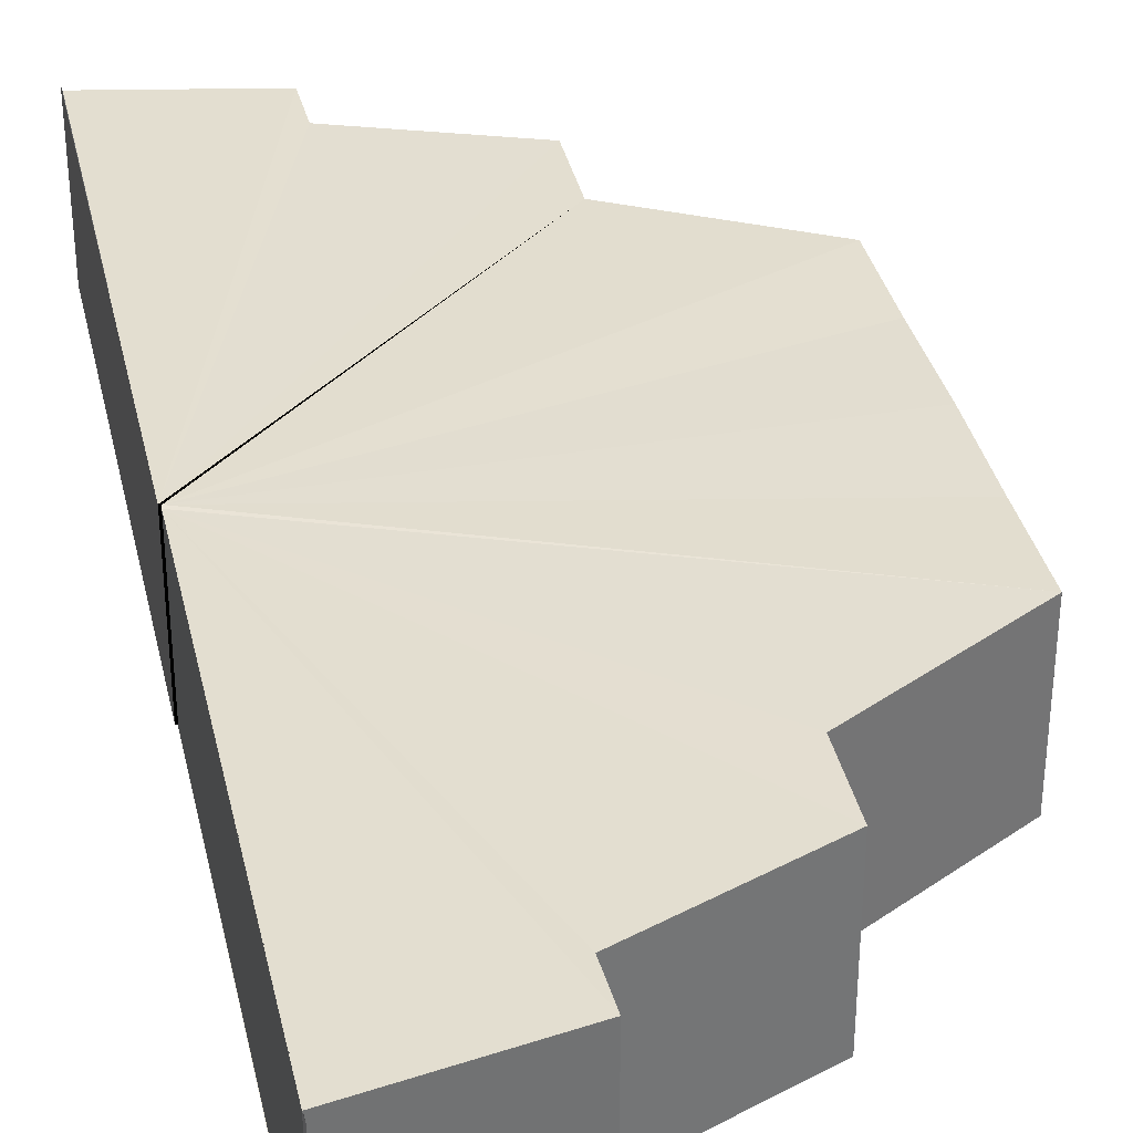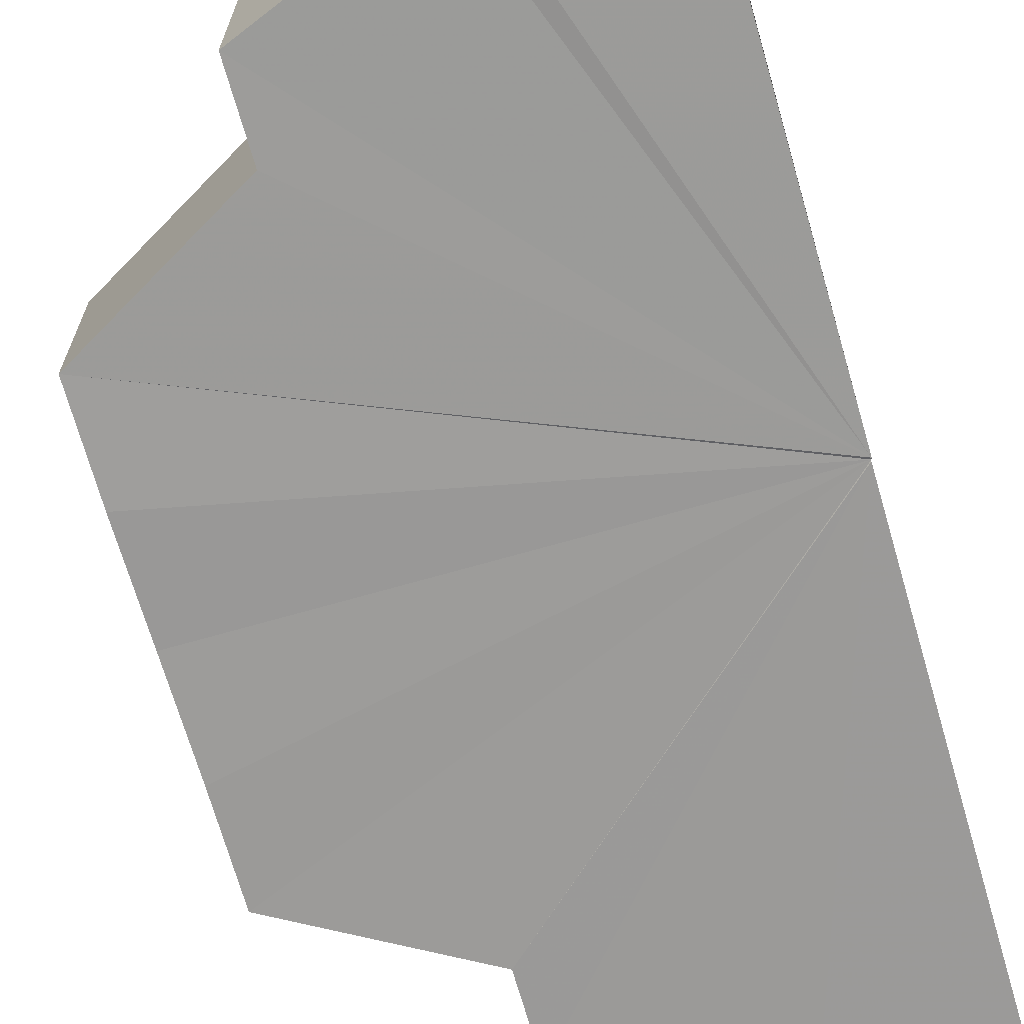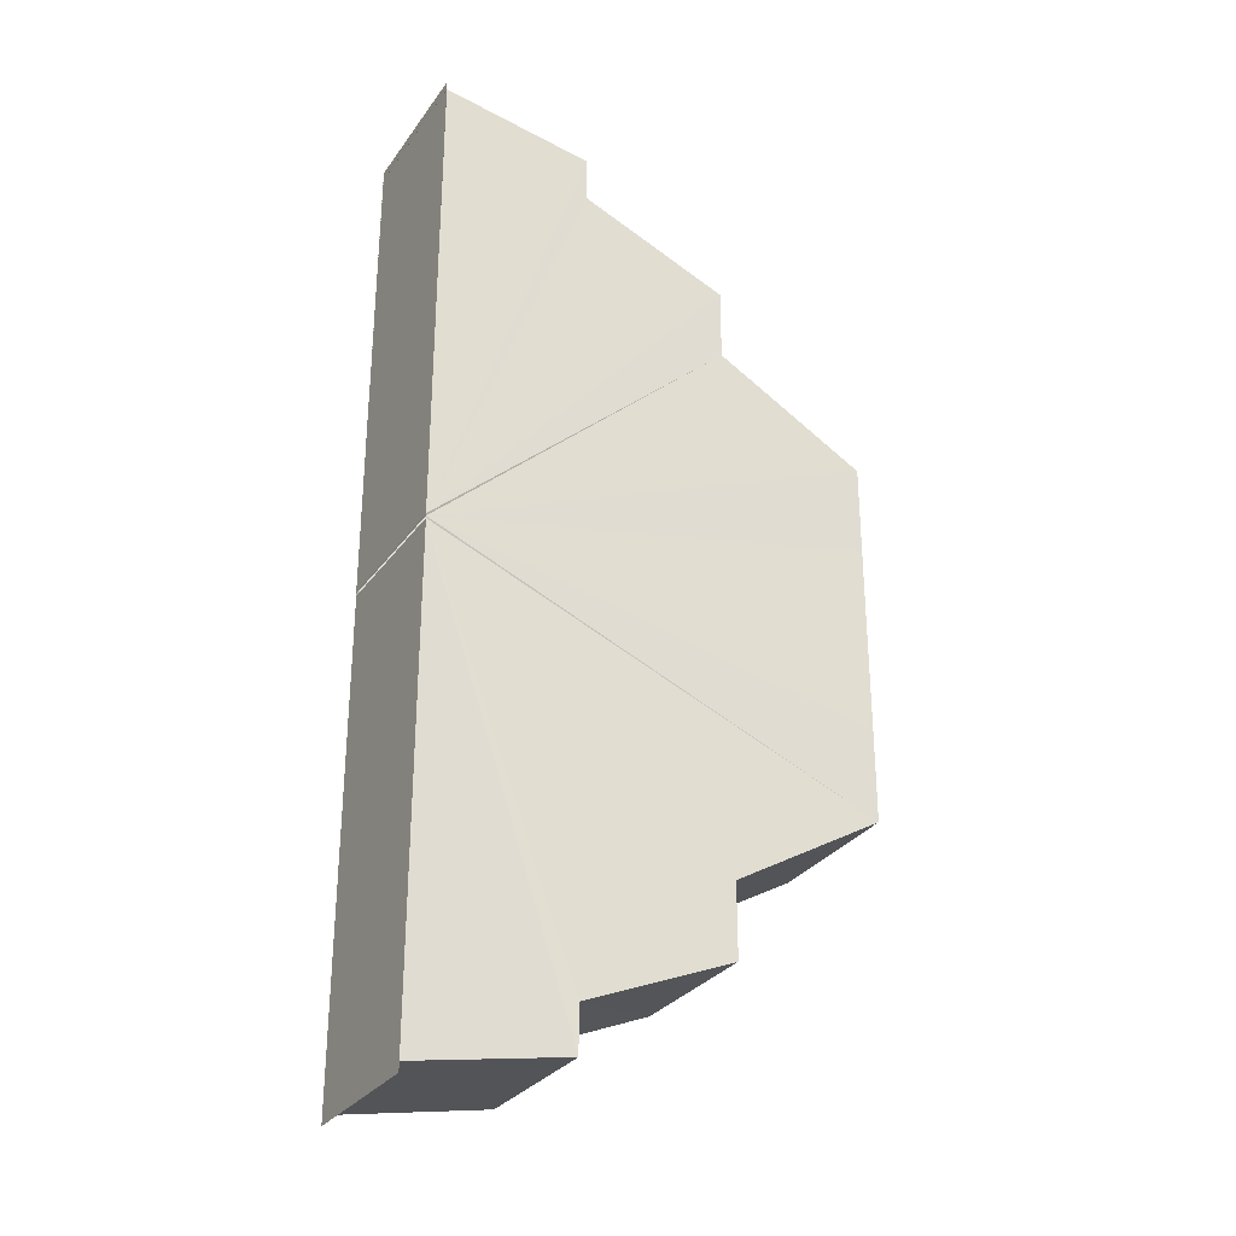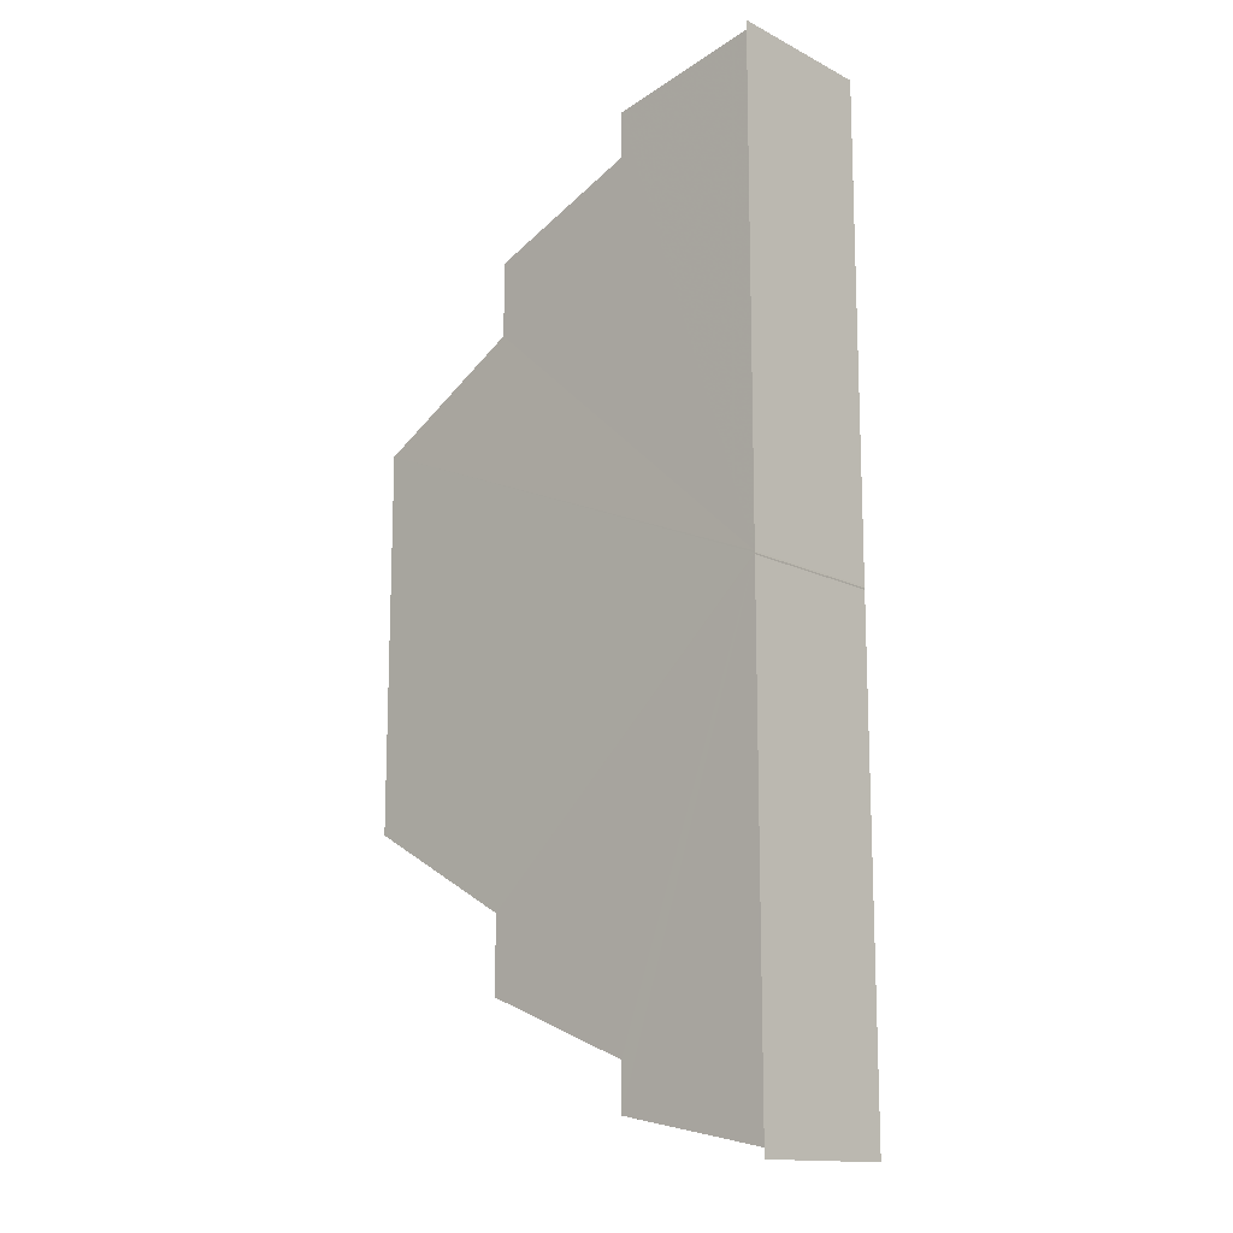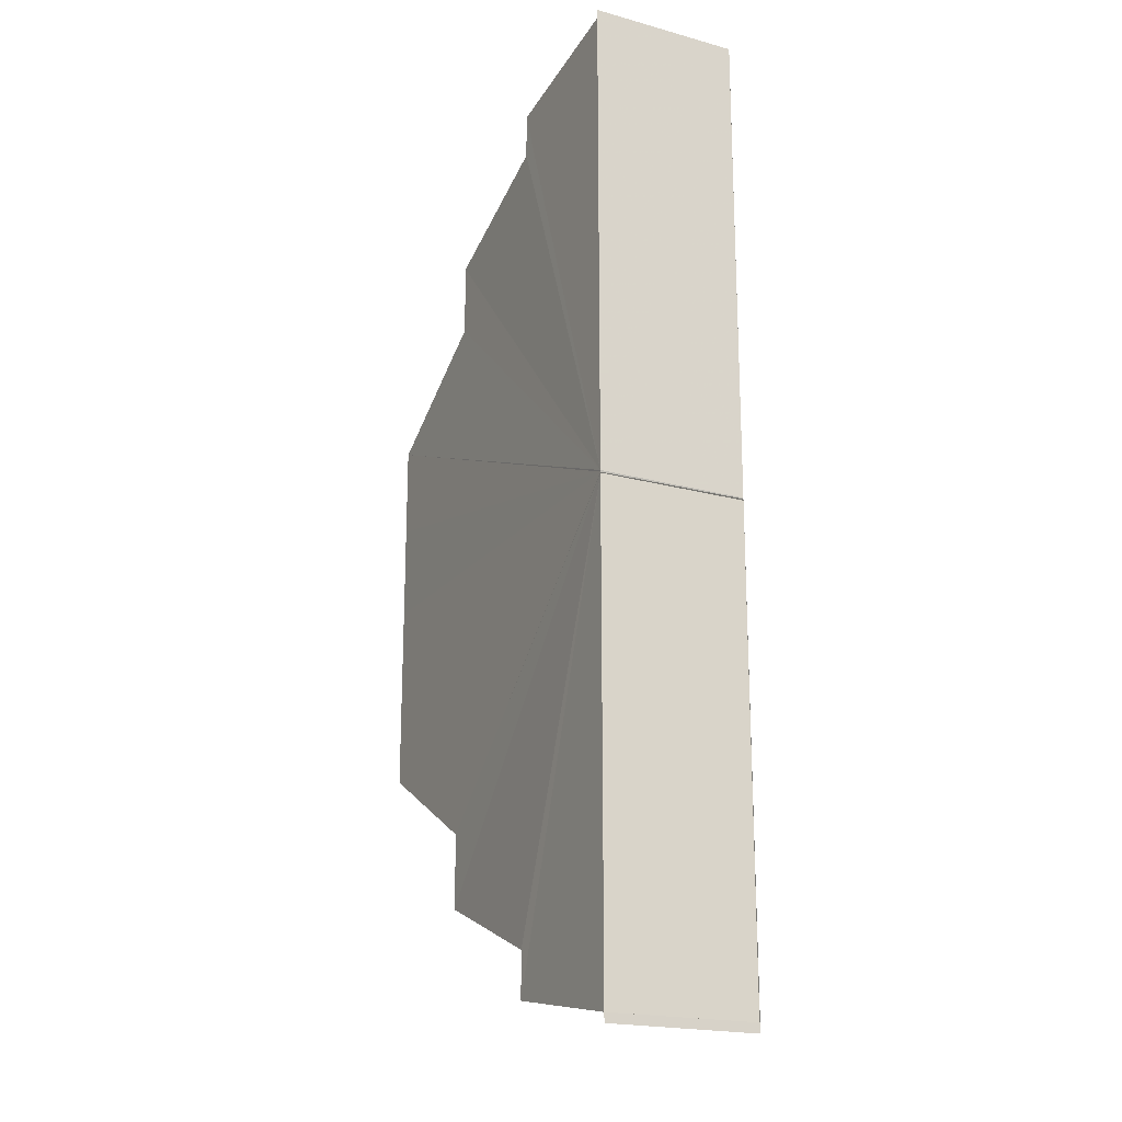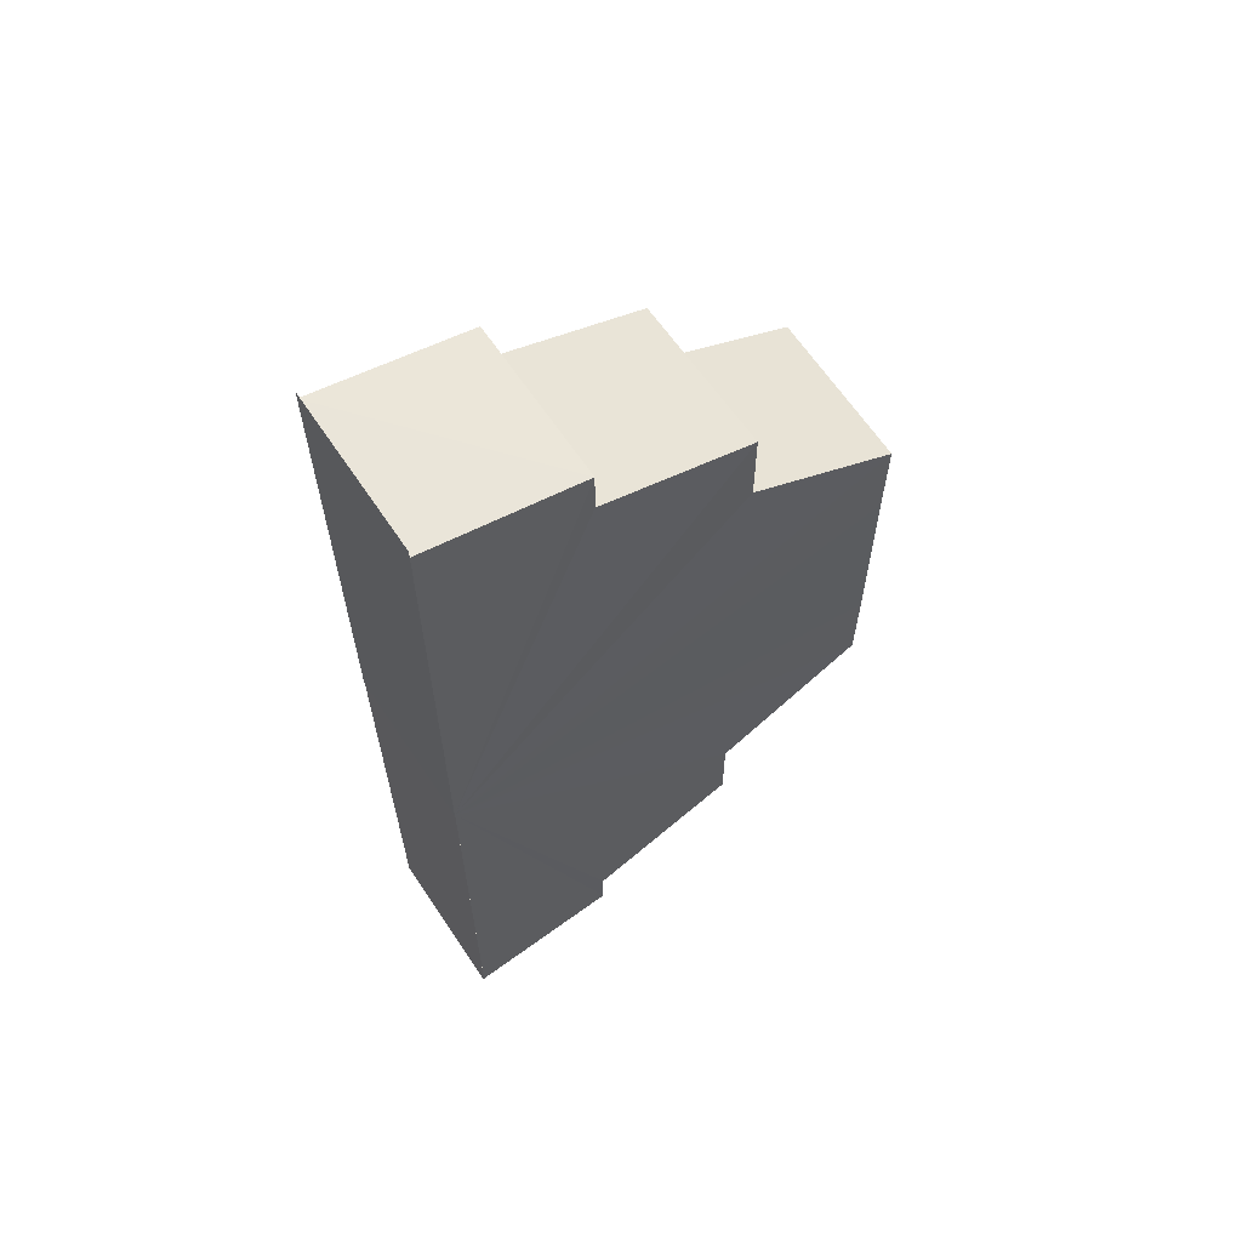
<metadata>
{"format":"obj","ext":"obj","renderer":"f3d","projection":"perspective","resolution":1024,"background":"white","views":[{"elev":35.8,"azim":167.3,"up":"+Y"},{"elev":-69.6,"azim":16.0,"up":"+Y"},{"elev":-29.7,"azim":151.3,"up":"+Z"},{"elev":-14.7,"azim":42.6,"up":"+Z"},{"elev":-20.0,"azim":63.3,"up":"+Z"},{"elev":63.9,"azim":145.8,"up":"+Z"}]}
</metadata>
<code>
o 3216
v 2159 1888 25.04
v 2159 1888 25.04
v 2159 1888 25.04
v 2159 1888 25.04
v 2159 1888 25.04
v 2159 1888 25.04
v 2159 1888 25.04
v 2159 1888 25.04
v 2159 1888 25.04
v 2159 1888 25.05
v 2159 1888 25.04
v 2159 1888 25.05
v 2159 1888 25.05
v 2159 1888 25.06
v 2159 1888 25.05
v 2159 1888 25.06
v 2159 1888 25.06
v 2159 1888 25.07
v 2159 1888 25.06
v 2159 1888 25.08
v 2159 1888 25.07
v 2159 1888 25.08
v 2159 1888 25.08
v 2159 1888 25.09
v 2159 1888 25.08
v 2159 1888 25.09
v 2159 1888 25.09
v 2159 1888 25.07
v 2159 1888 25.07
v 2159 1888 25.1
v 2159 1888 25.09
v 2159 1888 25.1
v 2159 1888 25.1
v 2159 1888 25.1
v 2159 1888 25.1
v 2159 1888 25.07
v 2159 1888 25.04
v 2159 1888 25.04
v 2159 1888 25.04
v 2159 1888 25.05
v 2159 1888 25.05
v 2159 1888 25.04
v 2159 1888 25.04
v 2159 1888 25.07
v 2159 1888 25.06
v 2159 1888 25.06
v 2159 1888 25.07
v 2159 1888 25.08
v 2159 1888 25.08
v 2159 1888 25.05
v 2159 1888 25.07
v 2159 1888 25.07
v 2159 1888 25.05
v 2159 1888 25.05
v 2159 1888 25.06
v 2159 1888 25.06
v 2159 1888 25.05
v 2159 1888 25.04
v 2159 1888 25.06
v 2159 1888 25.06
v 2159 1888 25.07
v 2159 1888 25.07
v 2159 1888 25.04
v 2159 1888 25.04
v 2159 1888 25.04
v 2159 1888 25.04
v 2159 1888 25.08
v 2159 1888 25.08
v 2159 1888 25.08
v 2159 1888 25.08
v 2159 1888 25.07
v 2159 1888 25.07
v 2159 1888 25.09
v 2159 1888 25.09
v 2159 1888 25.09
v 2159 1888 25.09
v 2159 1888 25.1
v 2159 1888 25.1
v 2159 1888 25.1
v 2159 1888 25.1
v 2159 1888 25.1
v 2159 1888 25.1
v 2159 1888 25.1
v 2159 1888 25.1
v 2159 1888 25.1
v 2159 1888 25.1
v 2159 1888 25.04
v 2159 1888 25.04
v 2159 1888 25.07
v 2159 1888 25.04
v 2159 1888 25.05
v 2159 1888 25.05
v 2159 1888 25.06
v 2159 1888 25.07
v 2159 1888 25.06
v 2159 1888 25.07
v 2159 1888 25.08
v 2159 1888 25.08
v 2159 1888 25.09
v 2159 1888 25.09
v 2159 1888 25.07
v 2159 1888 25.1
v 2159 1888 25.1
v 2159 1888 25.1
v 2159 1888 25.07
v 2159 1888 25.07
v 2159 1888 25.07
v 2159 1888 25.1
v 2159 1888 25.1
v 2159 1888 25.1
v 2159 1888 25.1
v 2159 1888 25.1
v 2159 1888 25.1
v 2159 1888 25.09
v 2159 1888 25.09
f 1 2 3
f 2 4 5
f 6 7 4
f 7 8 9
f 8 10 11
f 10 12 13
f 12 14 15
f 14 16 17
f 16 18 19
f 18 20 21
f 20 22 23
f 22 24 25
f 24 26 27
f 27 28 29
f 26 30 31
f 30 32 33
f 32 34 35
f 36 37 38
f 36 39 37
f 36 40 39
f 36 41 40
f 36 42 43
f 44 45 41
f 44 46 45
f 44 47 46
f 44 48 47
f 44 49 48
f 36 44 50
f 51 52 44
f 50 53 54
f 55 56 53
f 57 54 58
f 59 60 56
f 61 62 60
f 63 58 64
f 65 64 66
f 67 68 62
f 69 70 68
f 71 72 69
f 73 74 70
f 75 76 74
f 77 78 76
f 79 80 78
f 81 82 80
f 81 83 84
f 85 86 84
f 87 88 89
f 88 90 89
f 90 91 89
f 91 92 89
f 92 93 89
f 36 5 89
f 17 94 89
f 93 95 94
f 95 96 94
f 96 97 94
f 97 98 94
f 98 99 94
f 99 100 101
f 100 102 101
f 102 103 101
f 103 104 101
f 101 105 106
f 107 101 108
f 107 109 110
f 107 111 112
f 107 112 113
f 107 113 114
f 107 114 115
f 107 115 49

</code>
